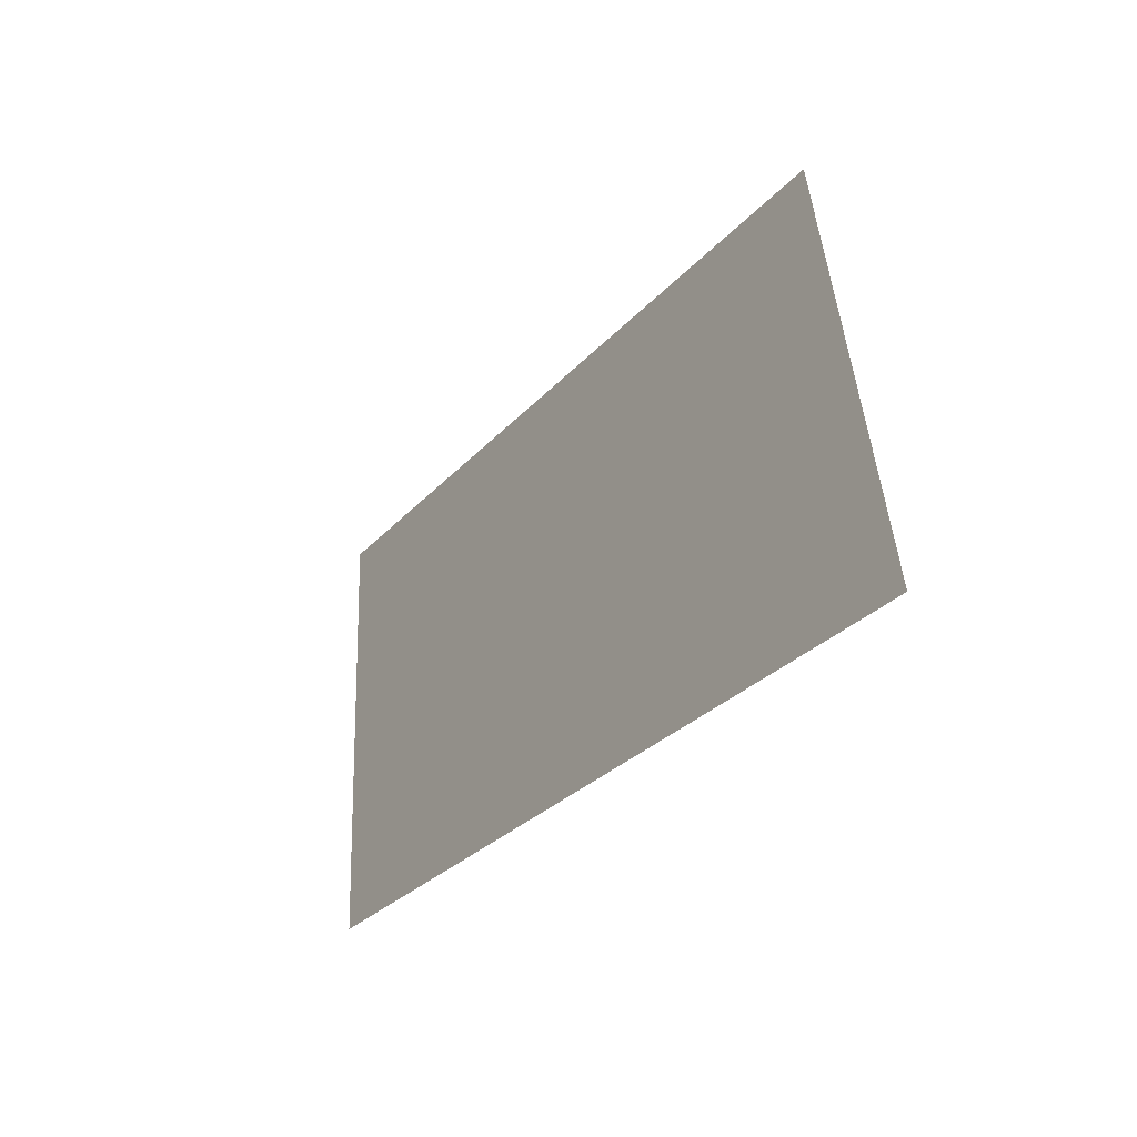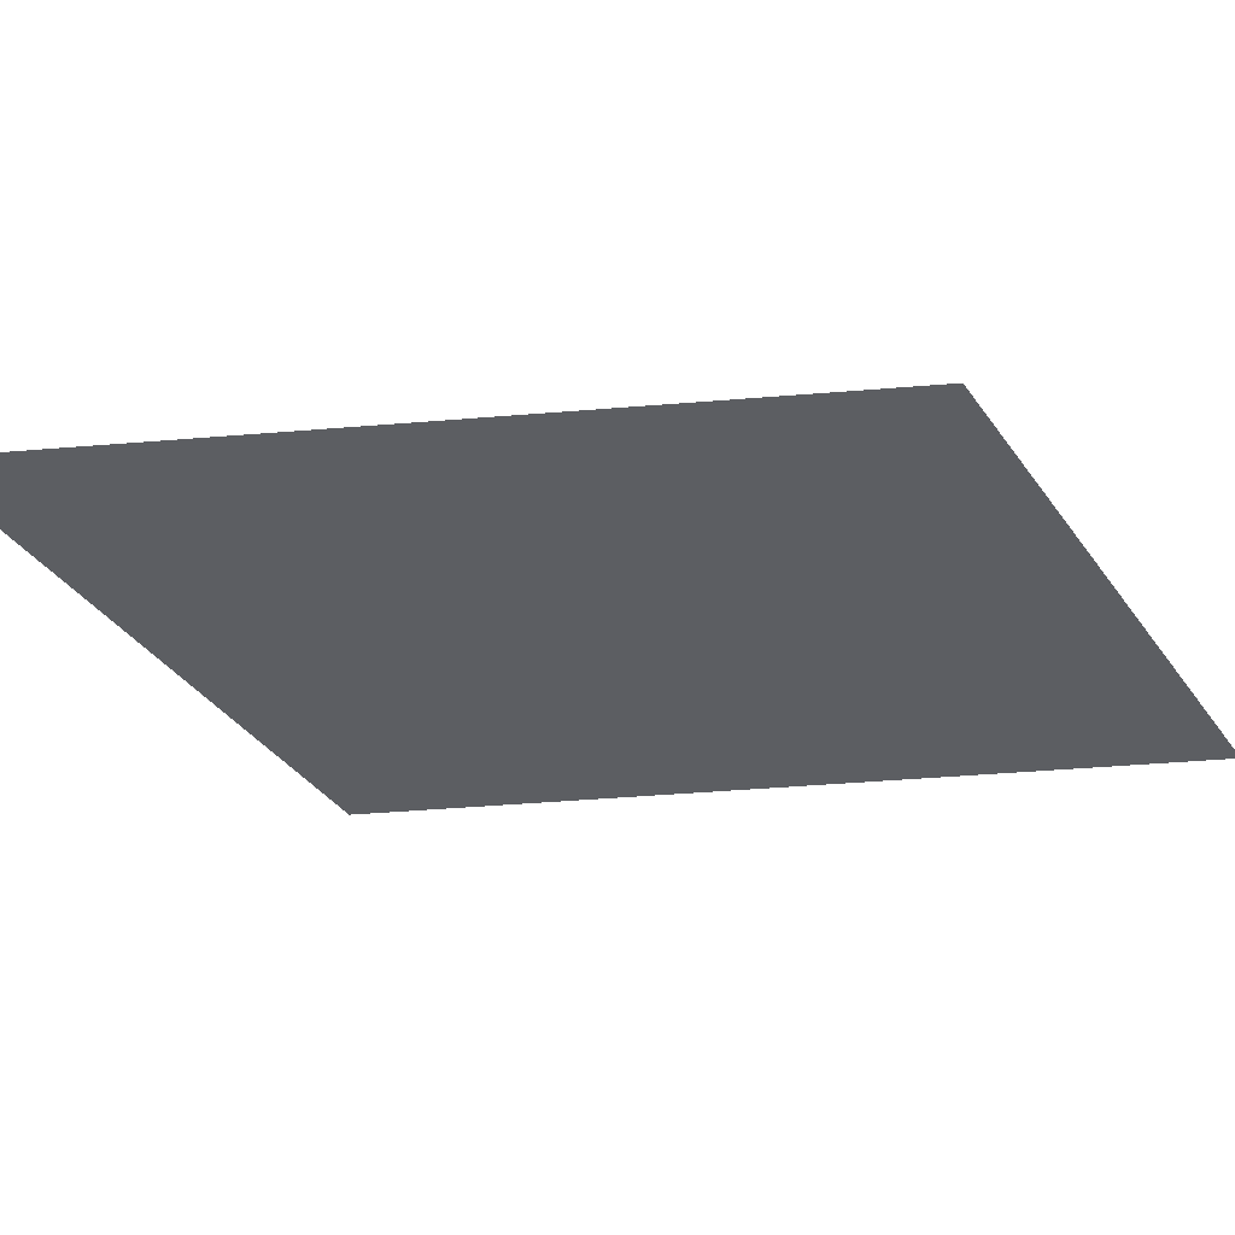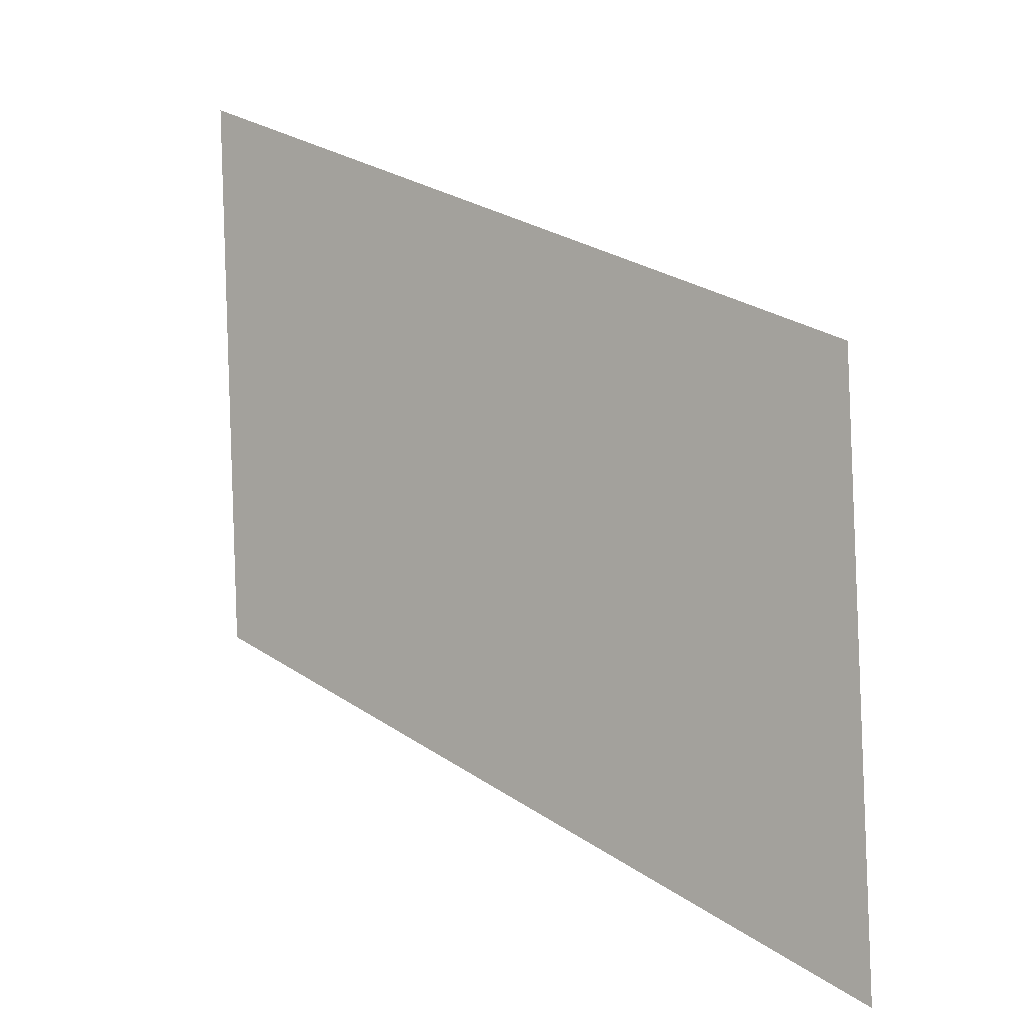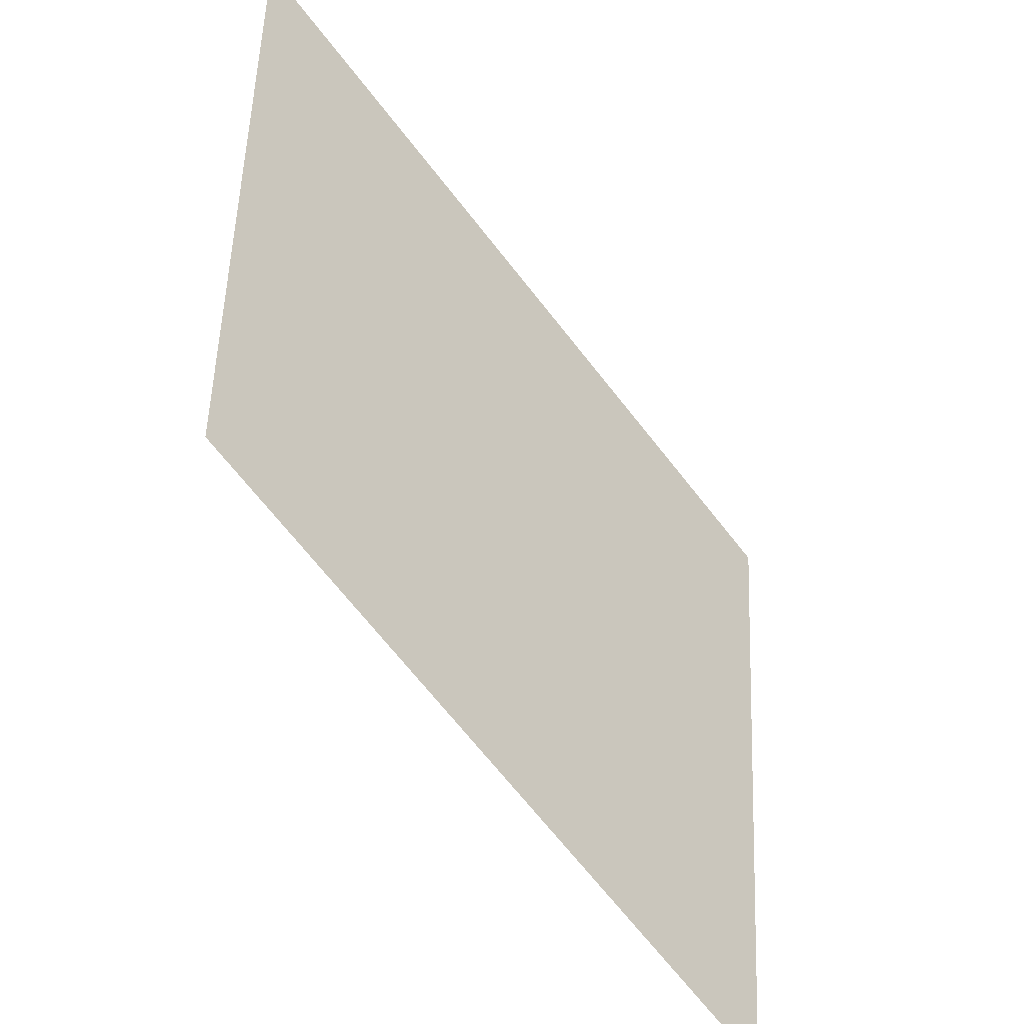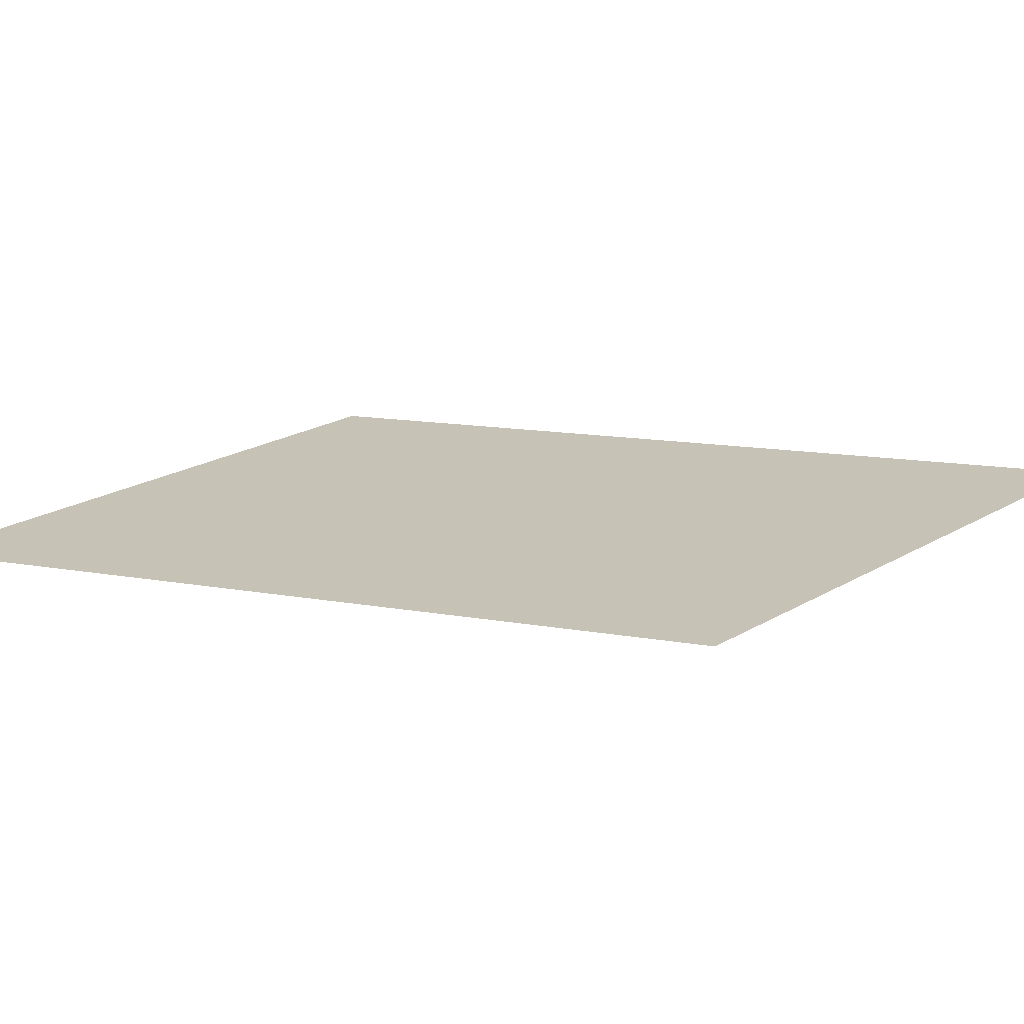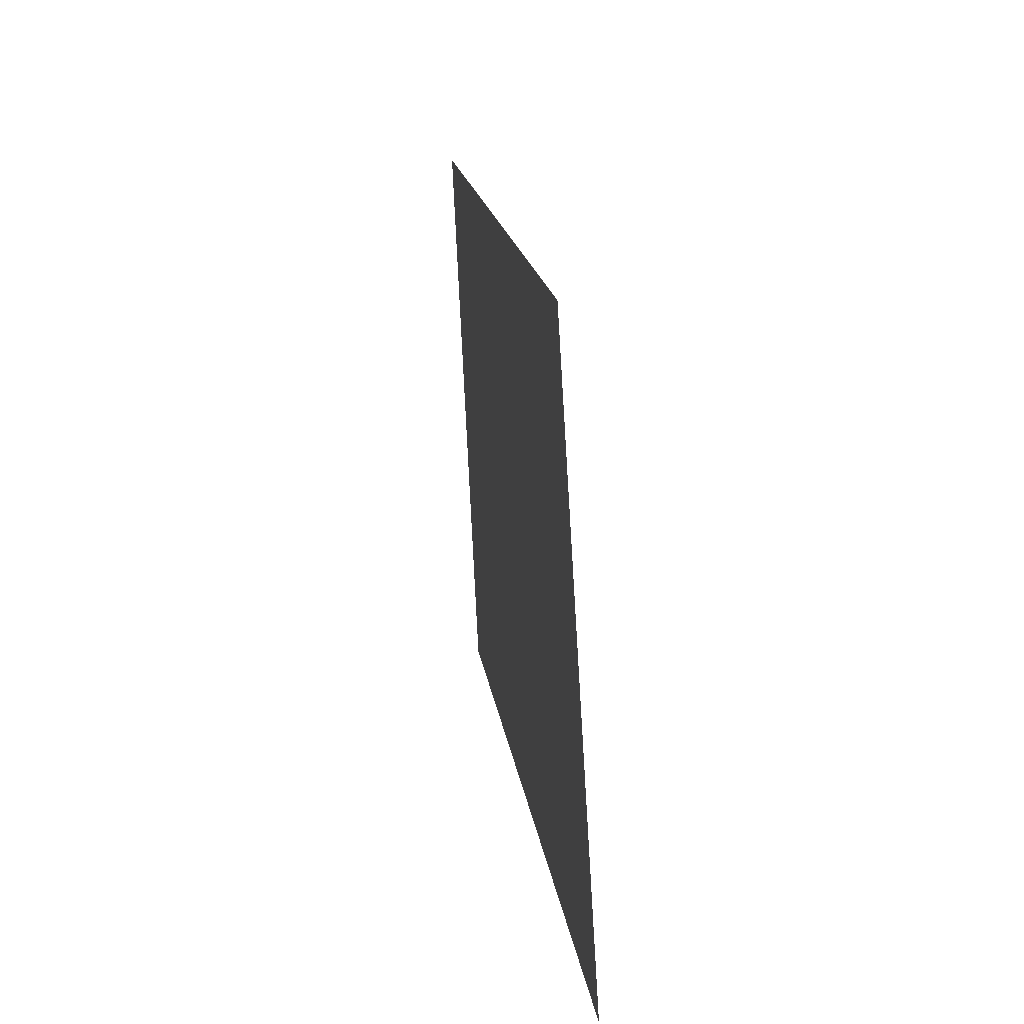
<metadata>
{"format":"obj","ext":"obj","renderer":"f3d","projection":"perspective","resolution":1024,"background":"white","views":[{"elev":-54.3,"azim":56.9,"up":"+Z"},{"elev":-34.7,"azim":-148.5,"up":"+Y"},{"elev":-3.6,"azim":37.5,"up":"+Z"},{"elev":-36.1,"azim":-47.3,"up":"+Z"},{"elev":17.5,"azim":44.4,"up":"+Y"},{"elev":-5.9,"azim":83.2,"up":"+Z"}]}
</metadata>
<code>
o mesh268/mesh268-geometry#mesh268-geometry
v -0.02474 0.04797 0.2127
v -0.02587 0.04789 0.2141
v -0.02587 0.04794 0.2132
v -0.02474 0.04792 0.2136
f 1 2 3
f 2 1 4
f 3 2 1
f 4 1 2

</code>
